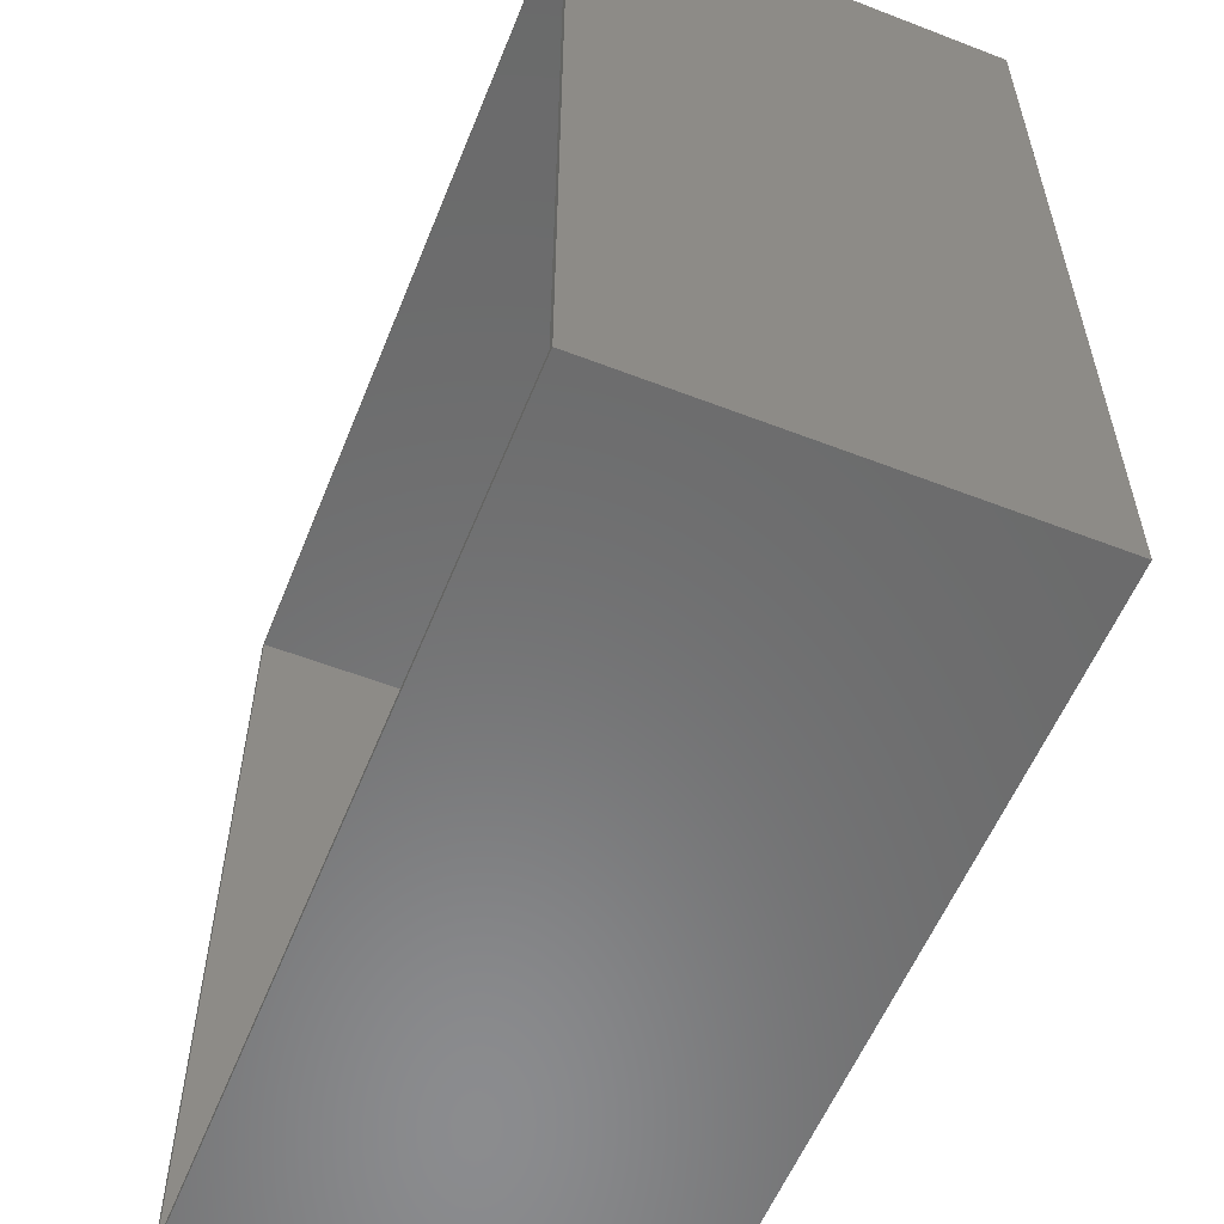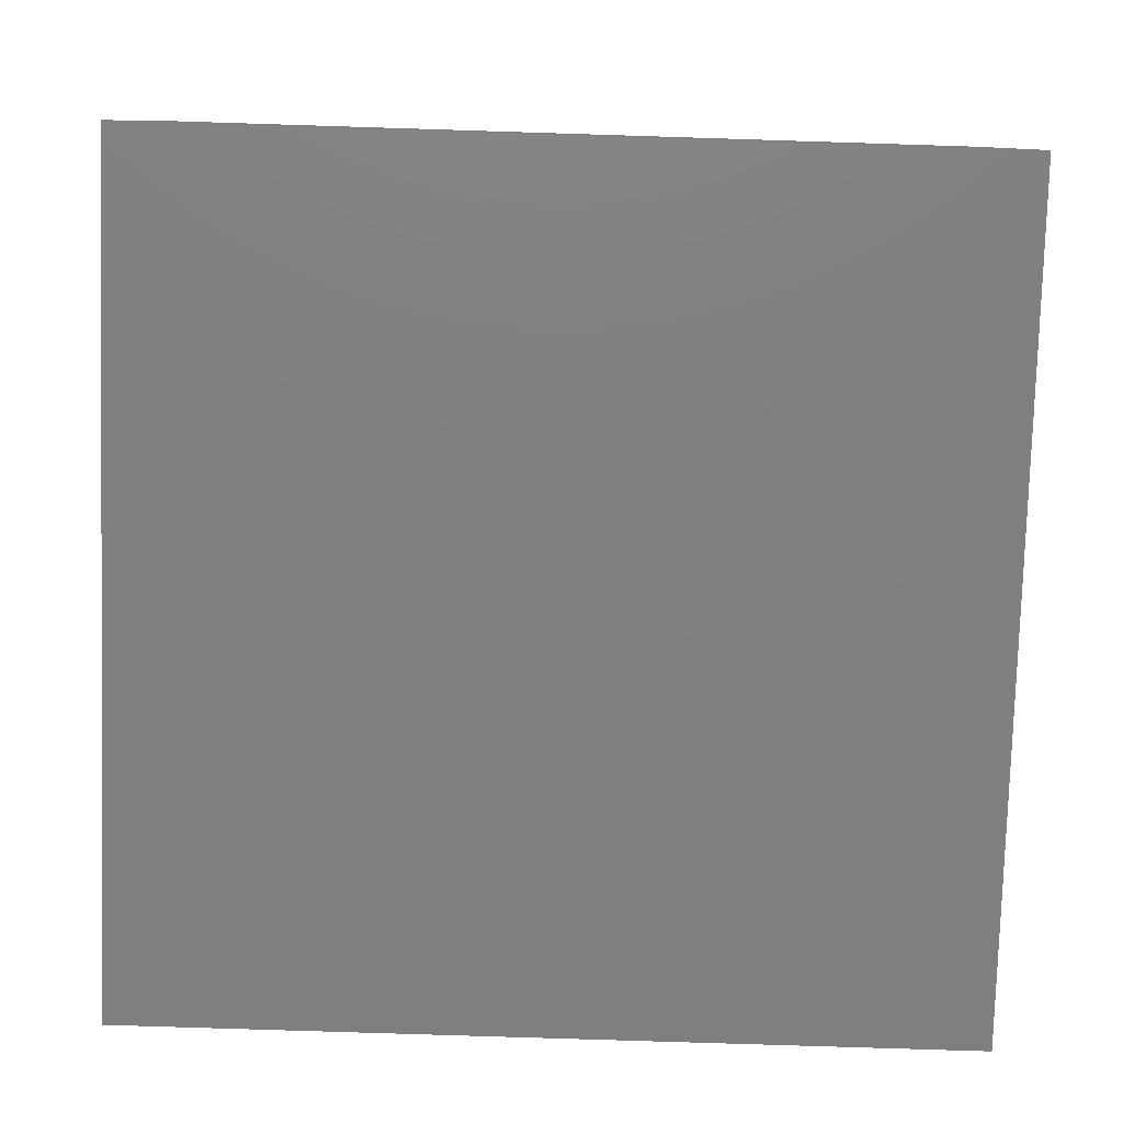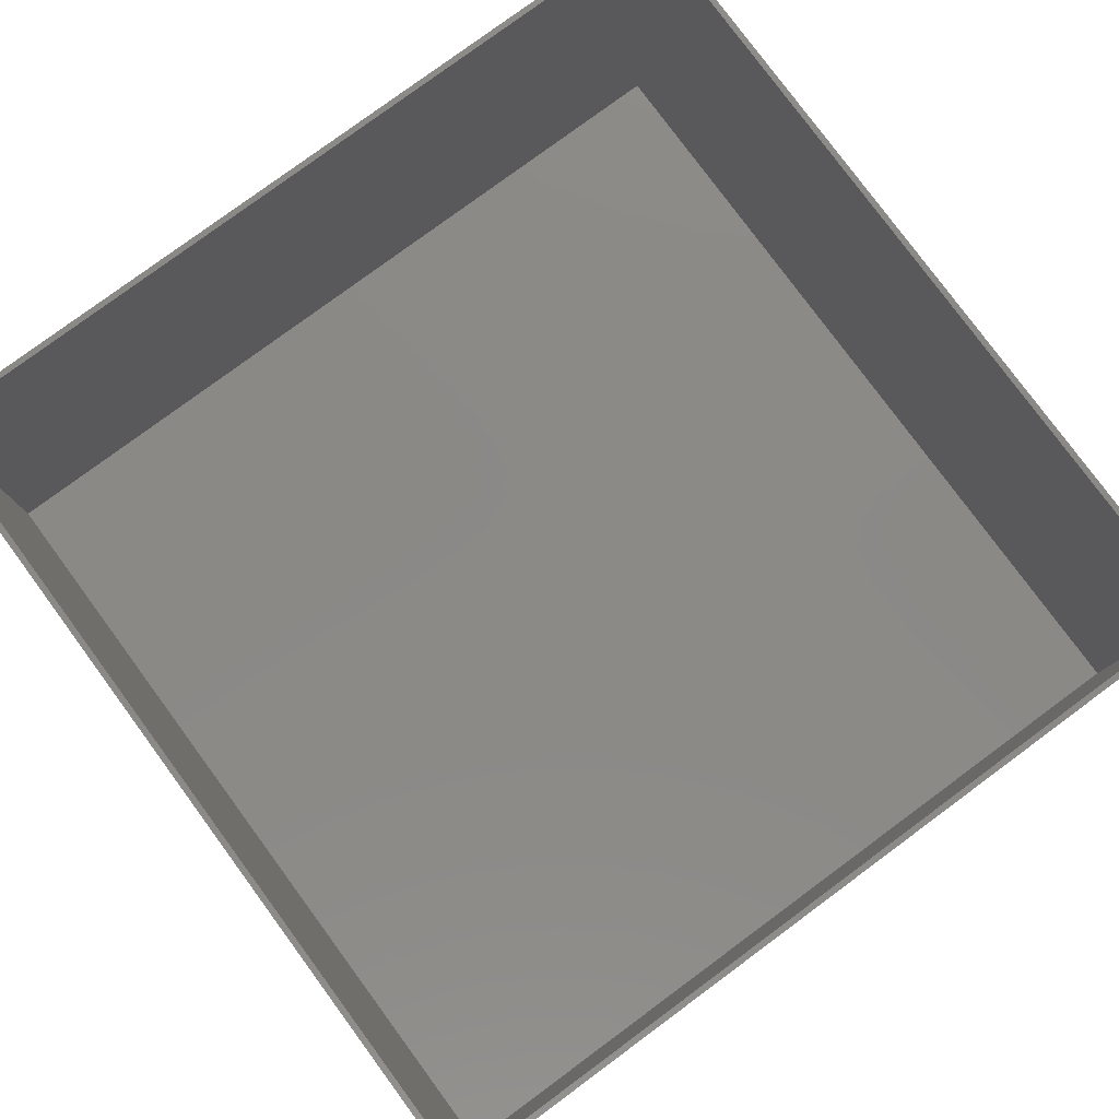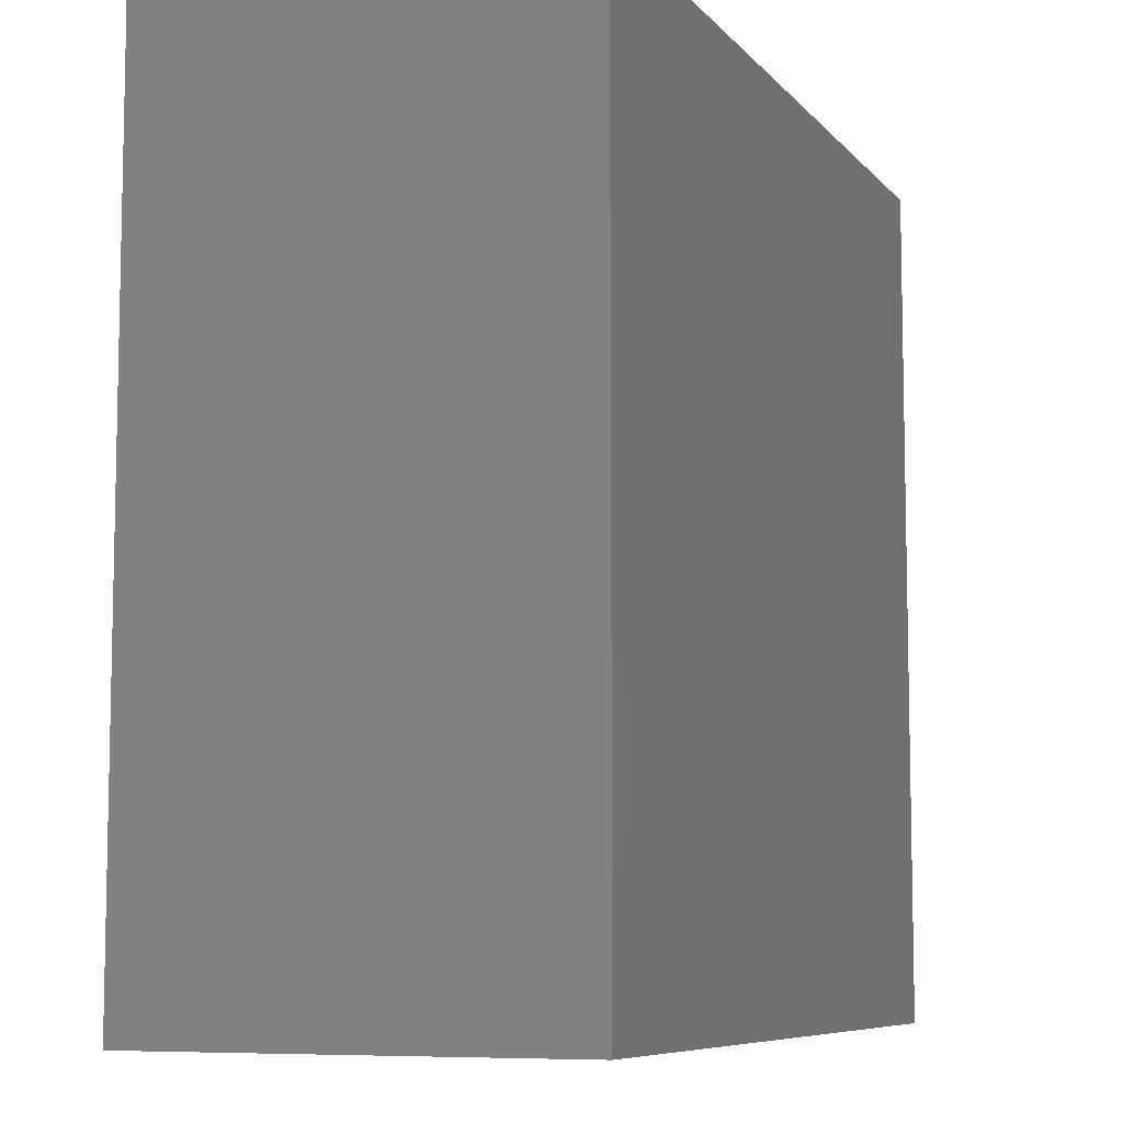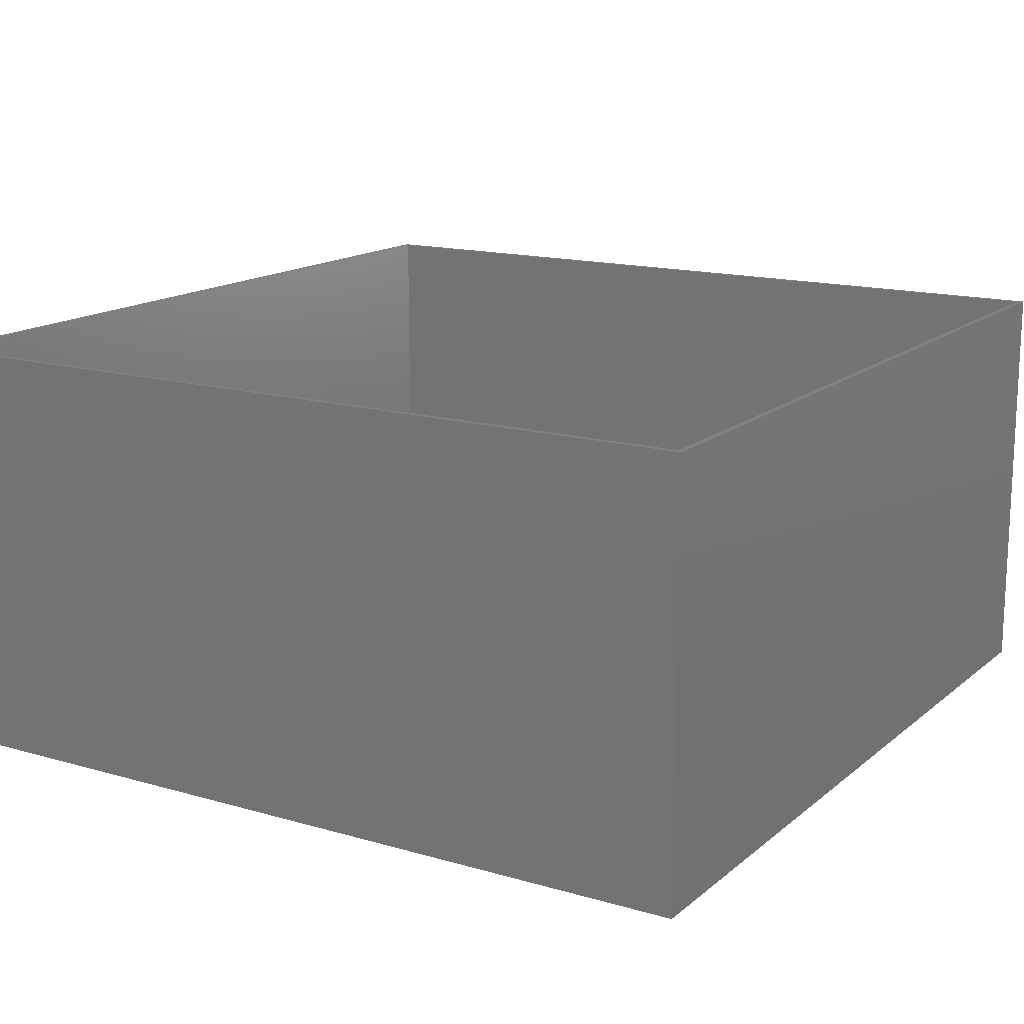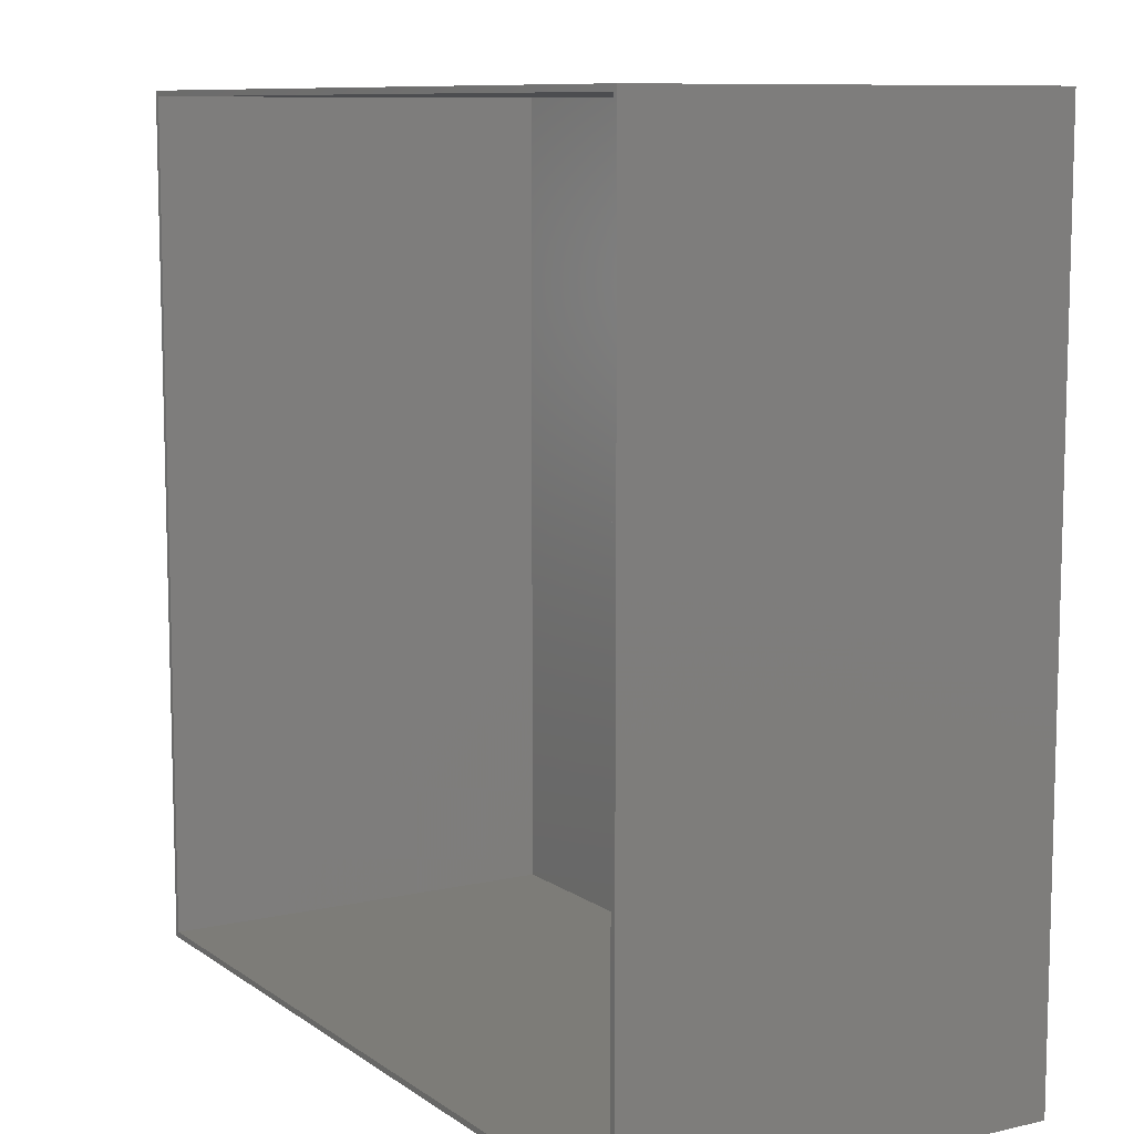
<metadata>
{"format":"stl","ext":"stl","renderer":"f3d","projection":"perspective","resolution":1024,"background":"white","views":[{"elev":-57.1,"azim":68.1,"up":"+Y"},{"elev":-79.9,"azim":-91.8,"up":"+Z"},{"elev":79.7,"azim":53.6,"up":"+Z"},{"elev":-7.8,"azim":112.0,"up":"+Y"},{"elev":15.3,"azim":31.5,"up":"+Z"},{"elev":9.5,"azim":59.3,"up":"+Y"}]}
</metadata>
<code>
# stl→obj: 16 verts, 28 faces
v -0.75 0.5312 0.5703
v -0.7422 -0.6094 0.5703
v -0.7422 0.5234 0.5703
v -0.75 -0.6172 0.5703
v 0.3984 0.5312 0.5703
v 0.3906 0.5234 0.5703
v 0.3906 -0.6094 0.5703
v 0.3984 -0.6172 0.5703
v -0.7422 -0.6094 0.007812
v 0.3906 -0.6094 0.007812
v 0.3906 0.5234 0.007812
v -0.7422 0.5234 0.007812
v -0.75 -0.6172 0
v -0.75 0.5312 0
v 0.3984 -0.6172 0
v 0.3984 0.5312 0
f 1 2 3
f 1 4 2
f 5 1 3
f 5 3 6
f 5 6 7
f 8 5 7
f 8 7 2
f 8 2 4
f 2 7 9
f 9 7 10
f 7 6 10
f 10 6 11
f 6 3 11
f 11 3 12
f 3 2 12
f 12 2 9
f 9 10 12
f 12 10 11
f 13 14 15
f 15 14 16
f 1 14 4
f 4 14 13
f 5 16 1
f 1 16 14
f 8 15 5
f 5 15 16
f 4 13 8
f 8 13 15

</code>
